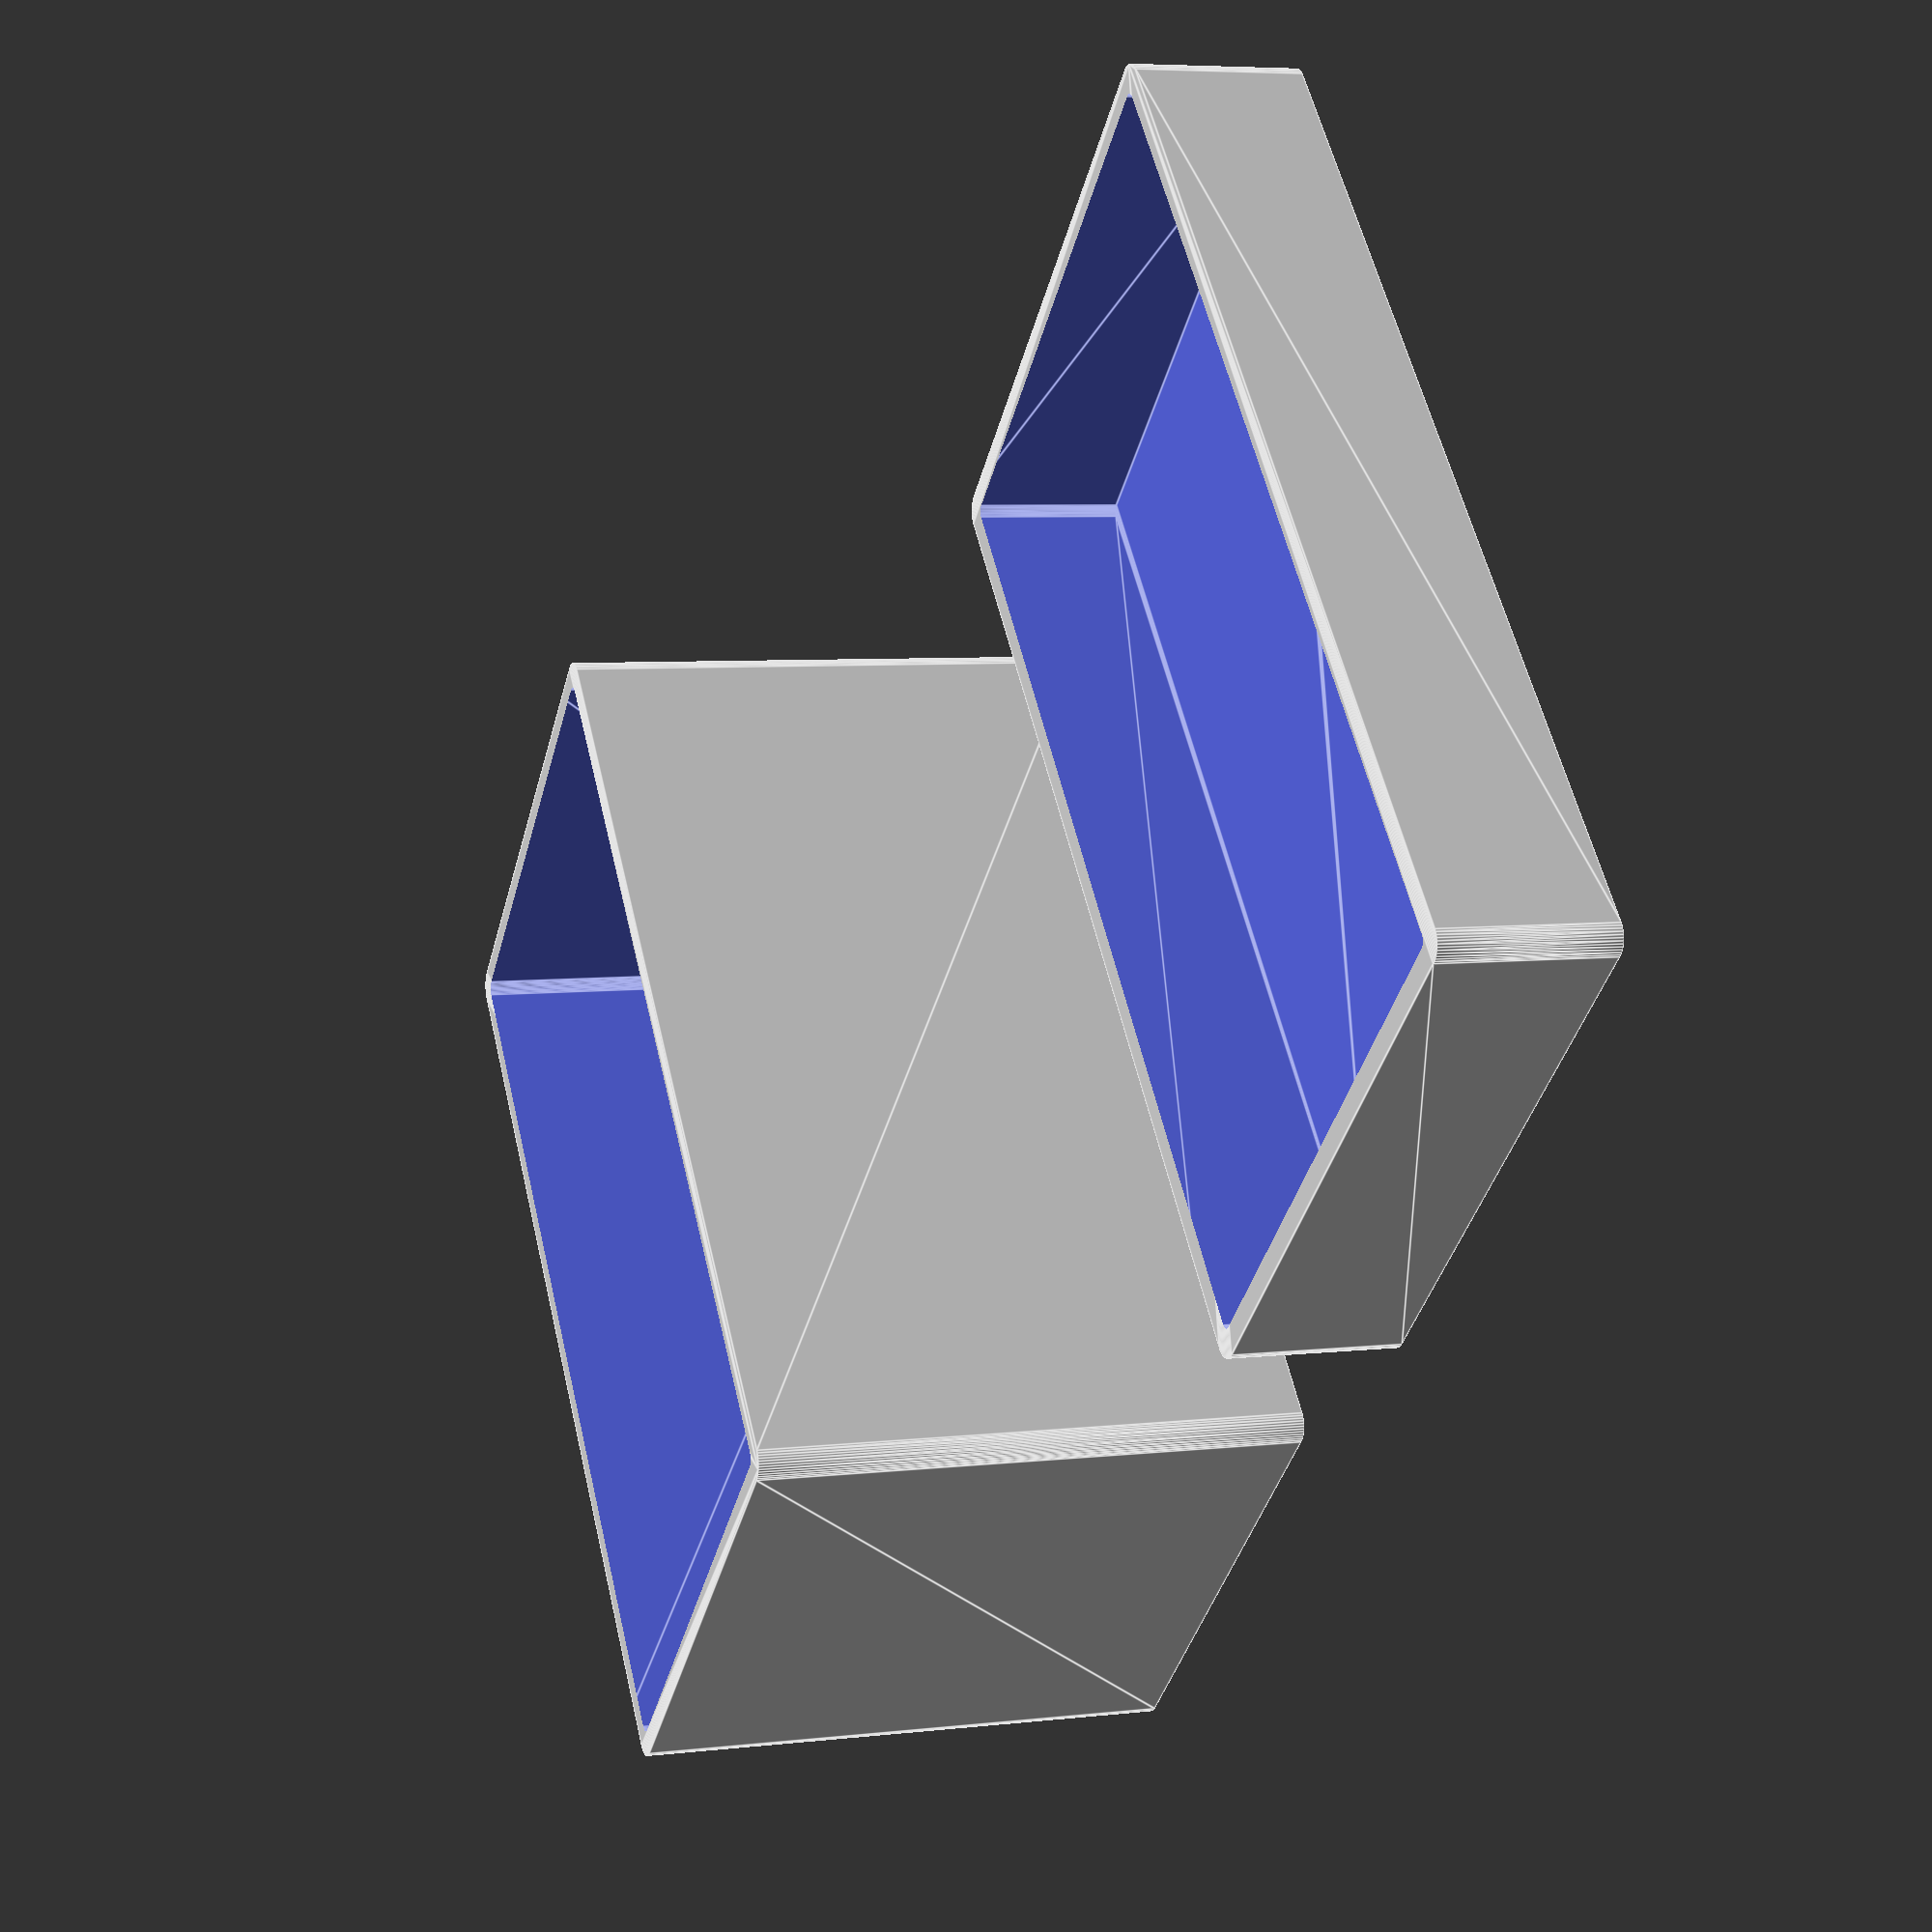
<openscad>
/* [ Mini Rounded Box v.1 ]
written by: Hermes Alvarado <hermesalvarado@gmail.com
*/
//Define dimensions:
$fn=50; //resolution
thickness = 1;
bottomthickness = 1;
tolerance = 0.4;
width = 45;
length = 25;
height = 25;
lidheight = 7;

//Make box:
difference(){
    minkowski(){
        cube([width,length,height]);
        cylinder(r=1,h=1);
        }
        translate([thickness/2,thickness/2,bottomthickness]){
            minkowski(){
                cube([width-thickness,length-thickness,height]);
                cylinder(r=1-thickness/2,h=1);
            }
        }
    }
//Make lid:
    translate([0,length*1.5,0]){    
    difference(){
        minkowski(){
            cube([width+thickness*2+tolerance*2,length+thickness*2+tolerance*2,lidheight]);
            cylinder(r=1,h=1);
        }
        translate([thickness/2,thickness/2,bottomthickness]){
            minkowski(){
                cube([width+tolerance*2+thickness,length+tolerance*2+thickness,lidheight]);
                cylinder(r=1+tolerance-thickness,h=1);
            }
        }
    }
}
</openscad>
<views>
elev=354.1 azim=47.2 roll=71.0 proj=p view=edges
</views>
